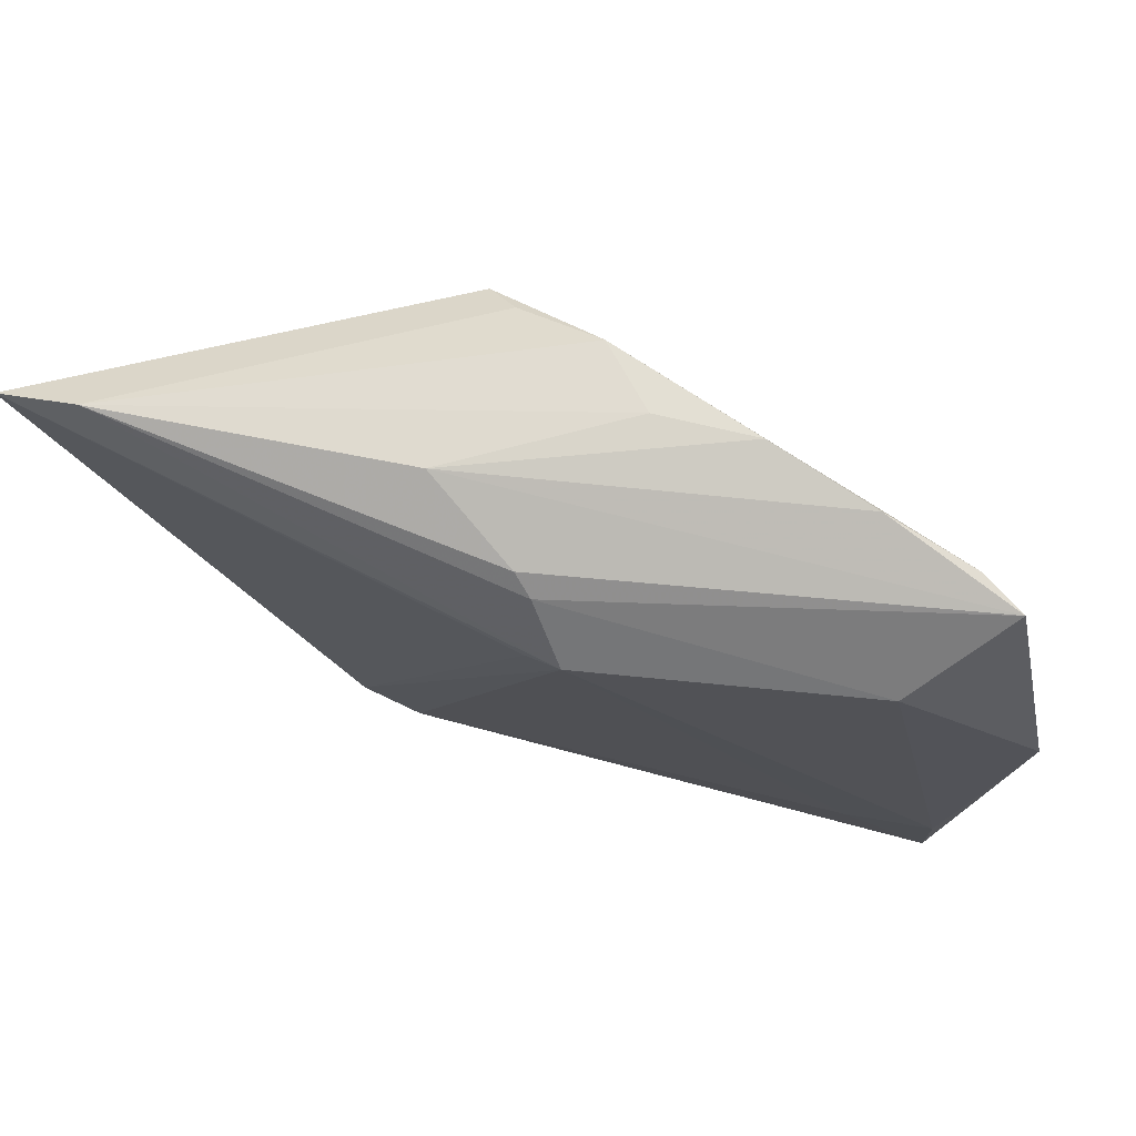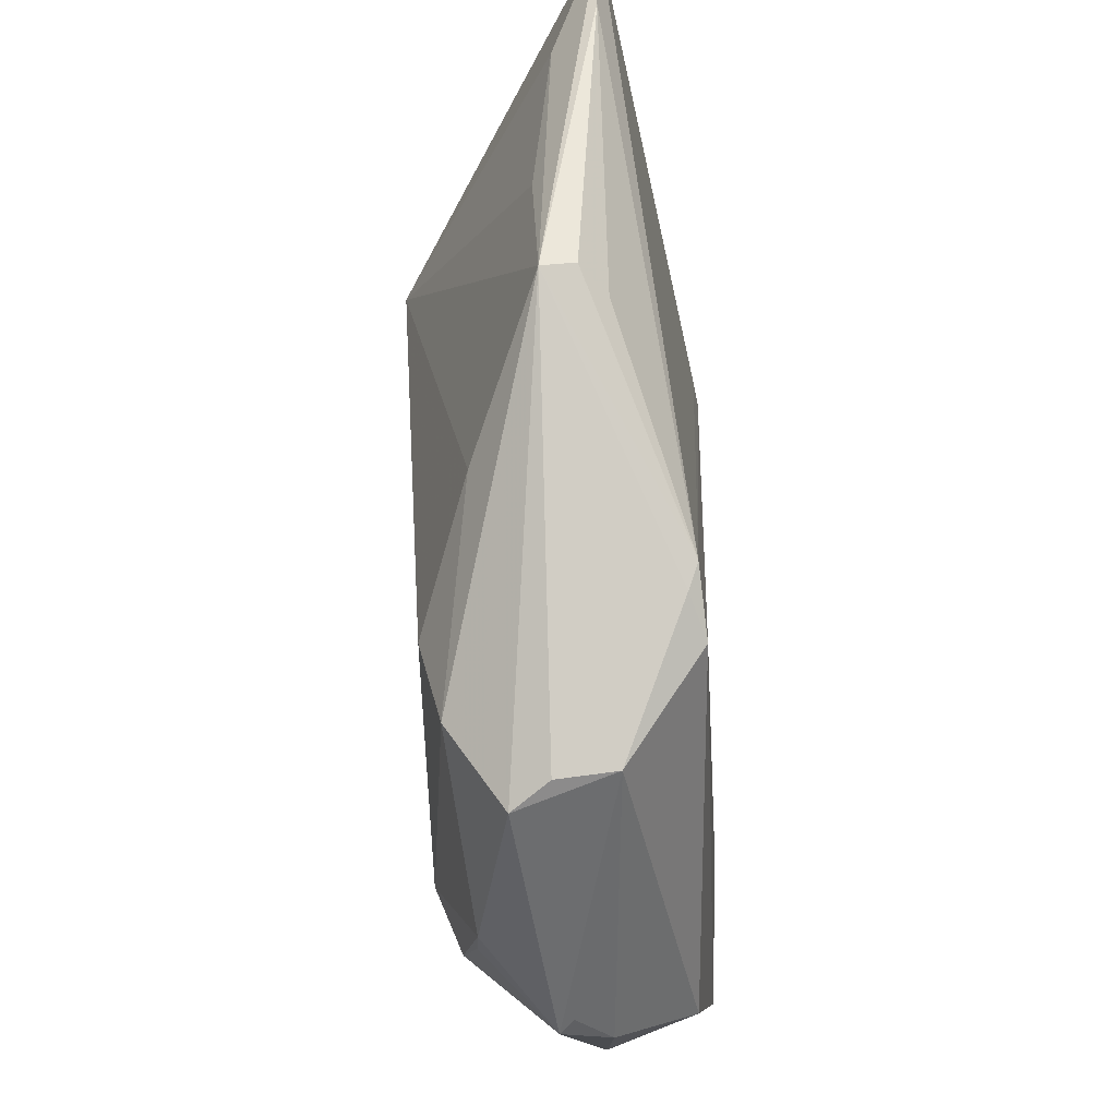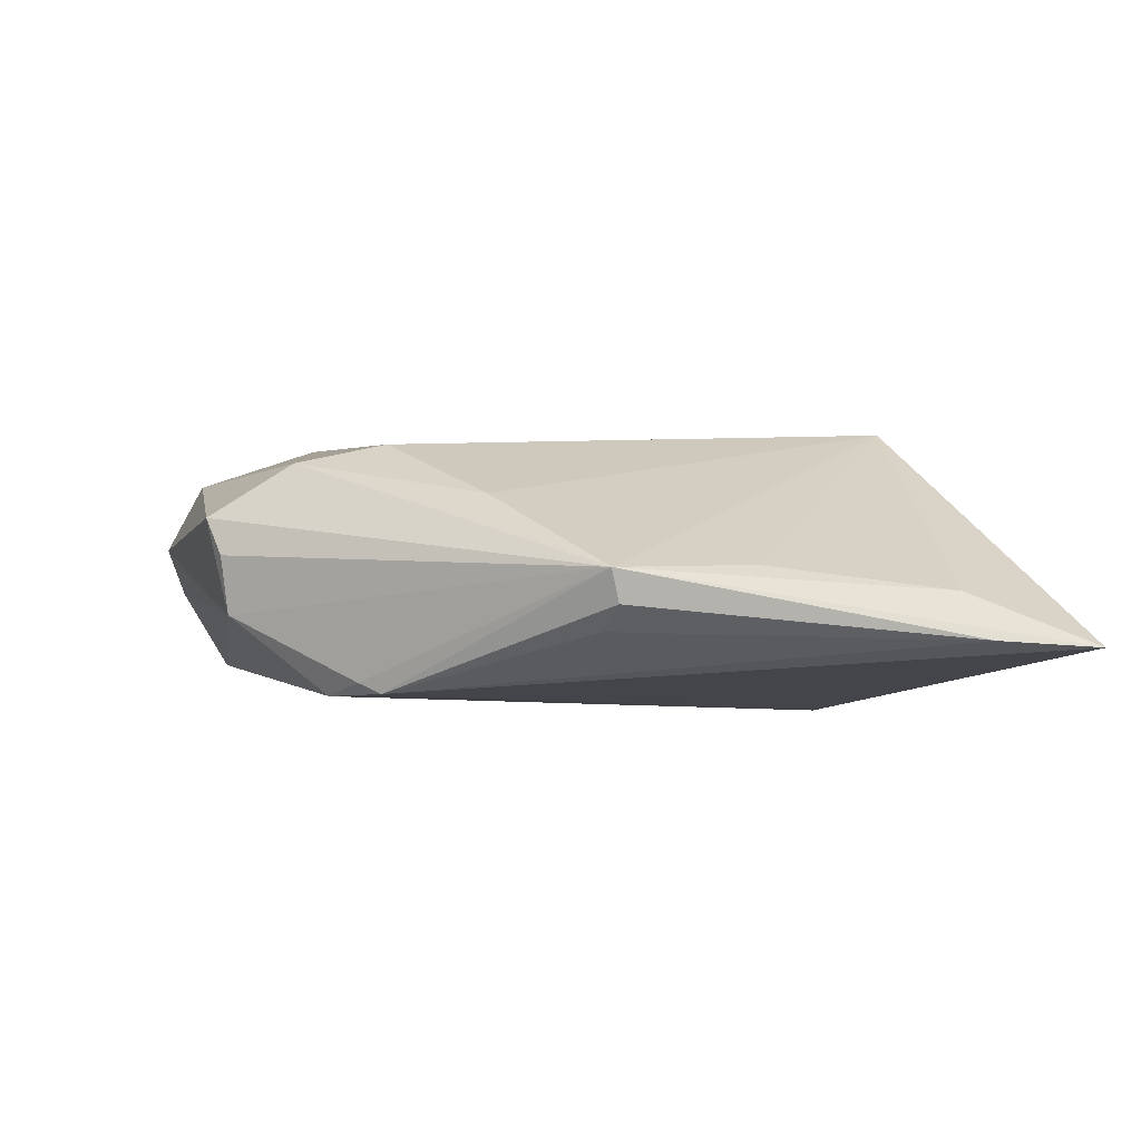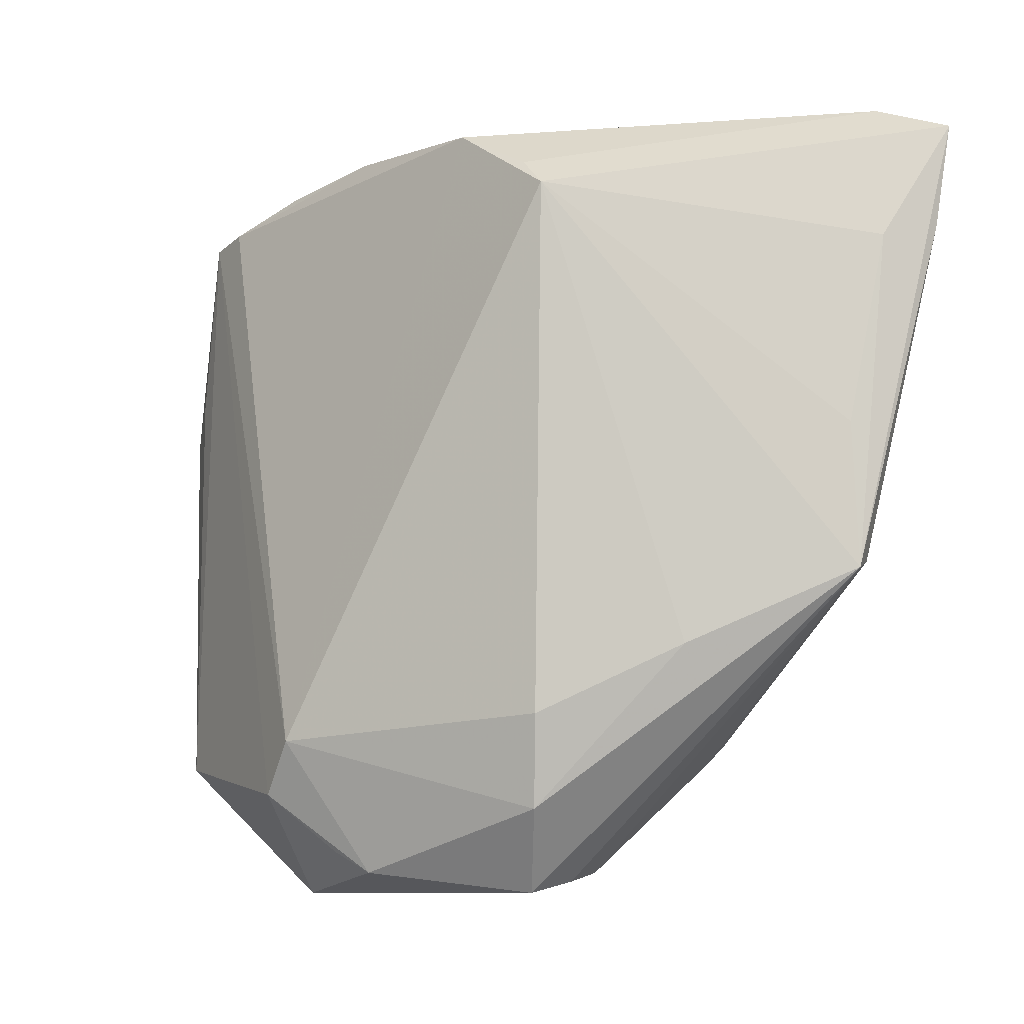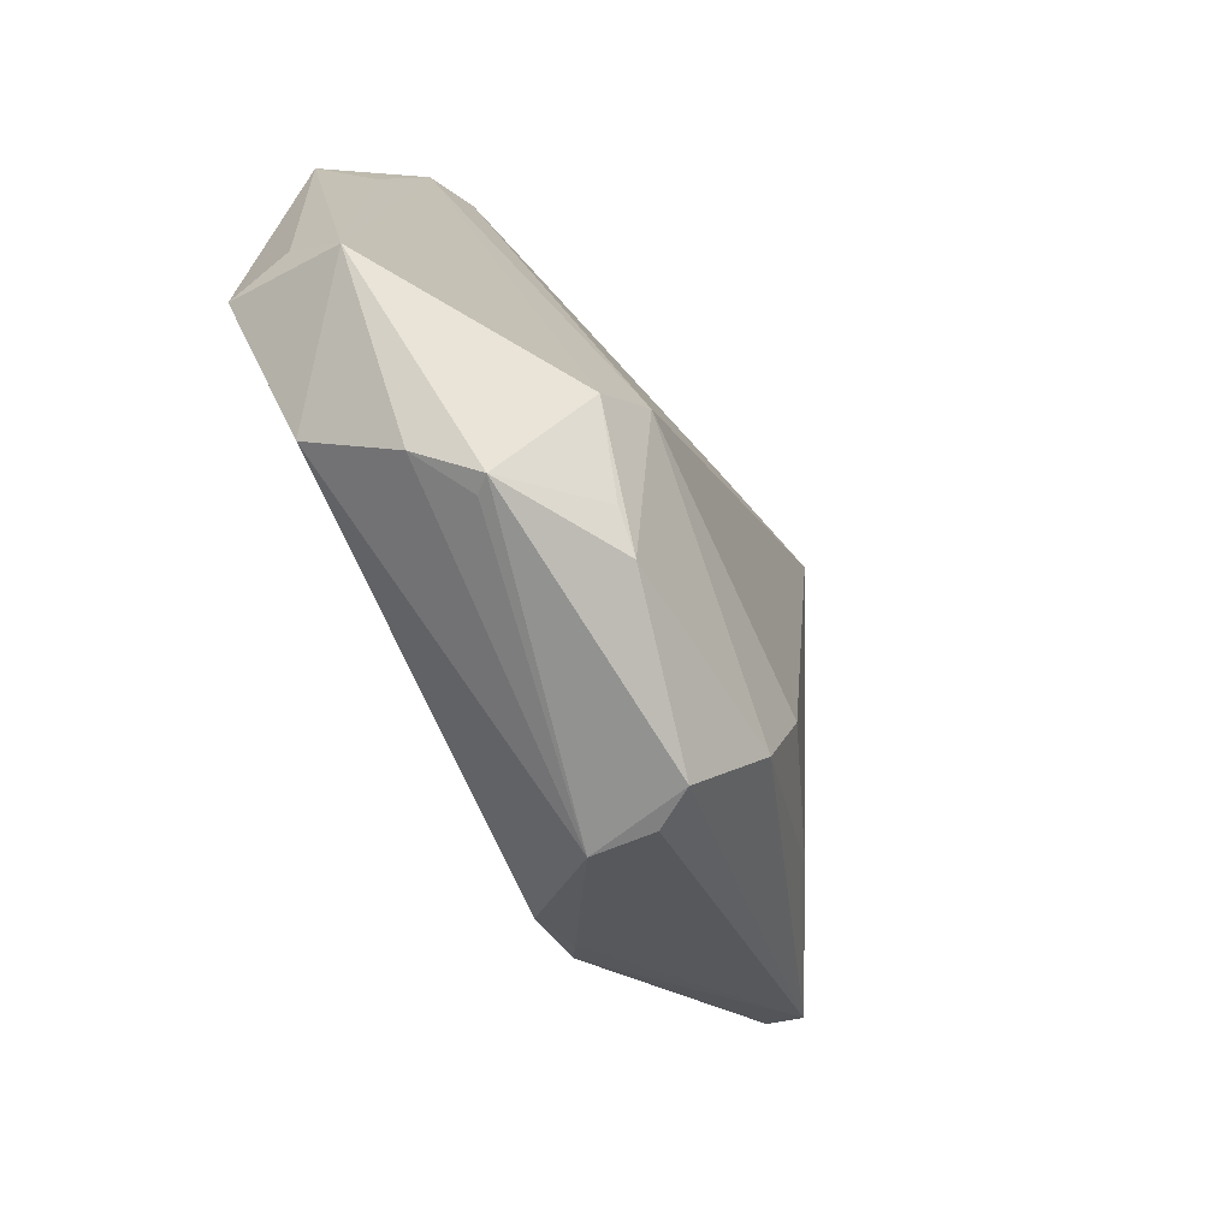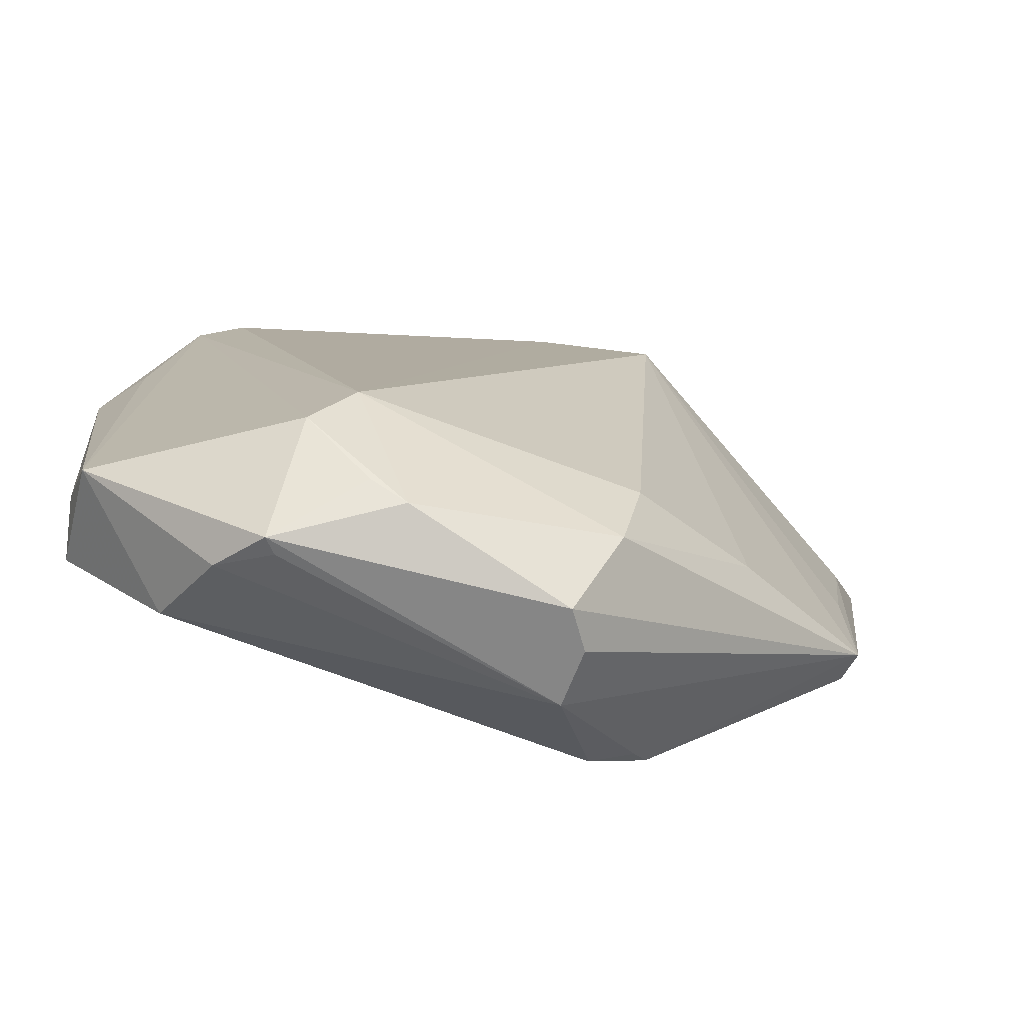
<metadata>
{"format":"obj","ext":"obj","renderer":"f3d","projection":"perspective","resolution":1024,"background":"white","views":[{"elev":77.7,"azim":-159.2,"up":"+Y"},{"elev":-52.0,"azim":98.1,"up":"+Y"},{"elev":-5.9,"azim":72.0,"up":"+Z"},{"elev":-9.9,"azim":32.7,"up":"+Y"},{"elev":-74.6,"azim":-58.8,"up":"+Y"},{"elev":-74.2,"azim":-14.4,"up":"+Y"}]}
</metadata>
<code>
v 0.0223 -0.02988 -0.0147
v 0.004175 0.04038 0.014
v -0.04346 -0.01188 -0.009598
v 0.05308 0.02766 -0.009768
v 0.04097 -0.01104 -0.008888
v -0.0442 -0.02576 -0.009407
v 0.04578 -0.01174 -0.002675
v 0.02891 -0.02 0.006682
v 0.002102 0.03739 -0.01053
v -0.01768 -0.02955 0.01763
v 0.02057 -0.03209 -0.01345
v -0.04056 0.03591 0.004347
v -0.02763 -0.04389 -6.29e-06
v 0.01366 0.0352 0.01554
v -0.02495 0.03942 0.007974
v -0.03272 0.02949 -0.00595
v -0.02308 -0.04673 0.005083
v 0.008254 -0.04689 0.005465
v 0.01001 -0.04454 -0.005583
v -0.03219 -0.03764 -0.008547
v -0.01016 -0.04457 0.01143
v 0.01482 0.04245 -0.003631
v 0.05479 0.03939 -0.01034
v -0.04517 -0.02525 -0.002457
v 0.04892 0.02596 -0.004277
v 0.04636 0.04245 -0.009255
v -0.002116 0.04134 0.008653
v 0.0157 -0.03428 -0.0147
v 0.01078 -0.04562 0.001022
v 0.0124 -0.03781 0.01149
v 0.04543 0.004487 -0.001895
v -0.04867 0.0117 -0.002189
v -0.04439 0.01604 0.001897
v 0.04491 -0.01063 -0.006351
v -0.01439 -0.04213 0.01223
v -0.02216 -0.03551 0.01515
v -0.02177 -0.04617 0.003379
v -0.03398 -0.01336 -0.01126
v -0.002392 0.03183 -0.0147
v -0.04383 -0.03134 0.002663
v 0.01715 0.0318 0.01742
v -0.01275 0.041 0.01021
v -0.0354 0.03662 0.006633
v 0.001316 0.03119 -0.01454
v 0.01406 -0.02751 0.01388
v 0.004316 0.03908 -0.009009
f 30 10 21
f 40 12 33
f 33 32 40
f 12 32 33
f 16 32 12
f 26 41 23
f 23 39 26
f 40 32 24
f 24 6 40
f 32 6 24
f 40 6 20
f 28 20 6
f 19 20 28
f 12 10 43
f 45 10 30
f 45 41 10
f 25 7 23
f 23 41 25
f 19 7 29
f 36 21 10
f 40 17 36
f 36 12 40
f 36 10 12
f 39 16 9
f 9 26 39
f 46 26 9
f 12 46 9
f 9 16 12
f 3 6 32
f 32 16 3
f 3 16 39
f 13 17 40
f 40 20 13
f 13 20 19
f 39 28 38
f 38 28 6
f 38 3 39
f 6 3 38
f 1 28 39
f 1 34 7
f 10 41 2
f 2 43 10
f 7 41 8
f 41 45 8
f 30 7 8
f 8 45 30
f 31 41 7
f 7 25 31
f 31 25 41
f 18 17 19
f 19 29 18
f 18 21 17
f 30 21 18
f 18 7 30
f 18 29 7
f 17 21 35
f 35 36 17
f 21 36 35
f 19 17 37
f 37 13 19
f 17 13 37
f 44 39 23
f 23 1 44
f 44 1 39
f 4 1 23
f 23 7 4
f 7 34 4
f 11 7 19
f 11 1 7
f 19 28 11
f 28 1 11
f 41 26 14
f 14 2 41
f 26 2 14
f 22 26 46
f 22 46 12
f 34 1 5
f 5 4 34
f 1 4 5
f 27 2 26
f 26 22 27
f 43 2 42
f 2 27 42
f 42 27 22
f 12 43 15
f 43 42 15
f 15 22 12
f 15 42 22

</code>
